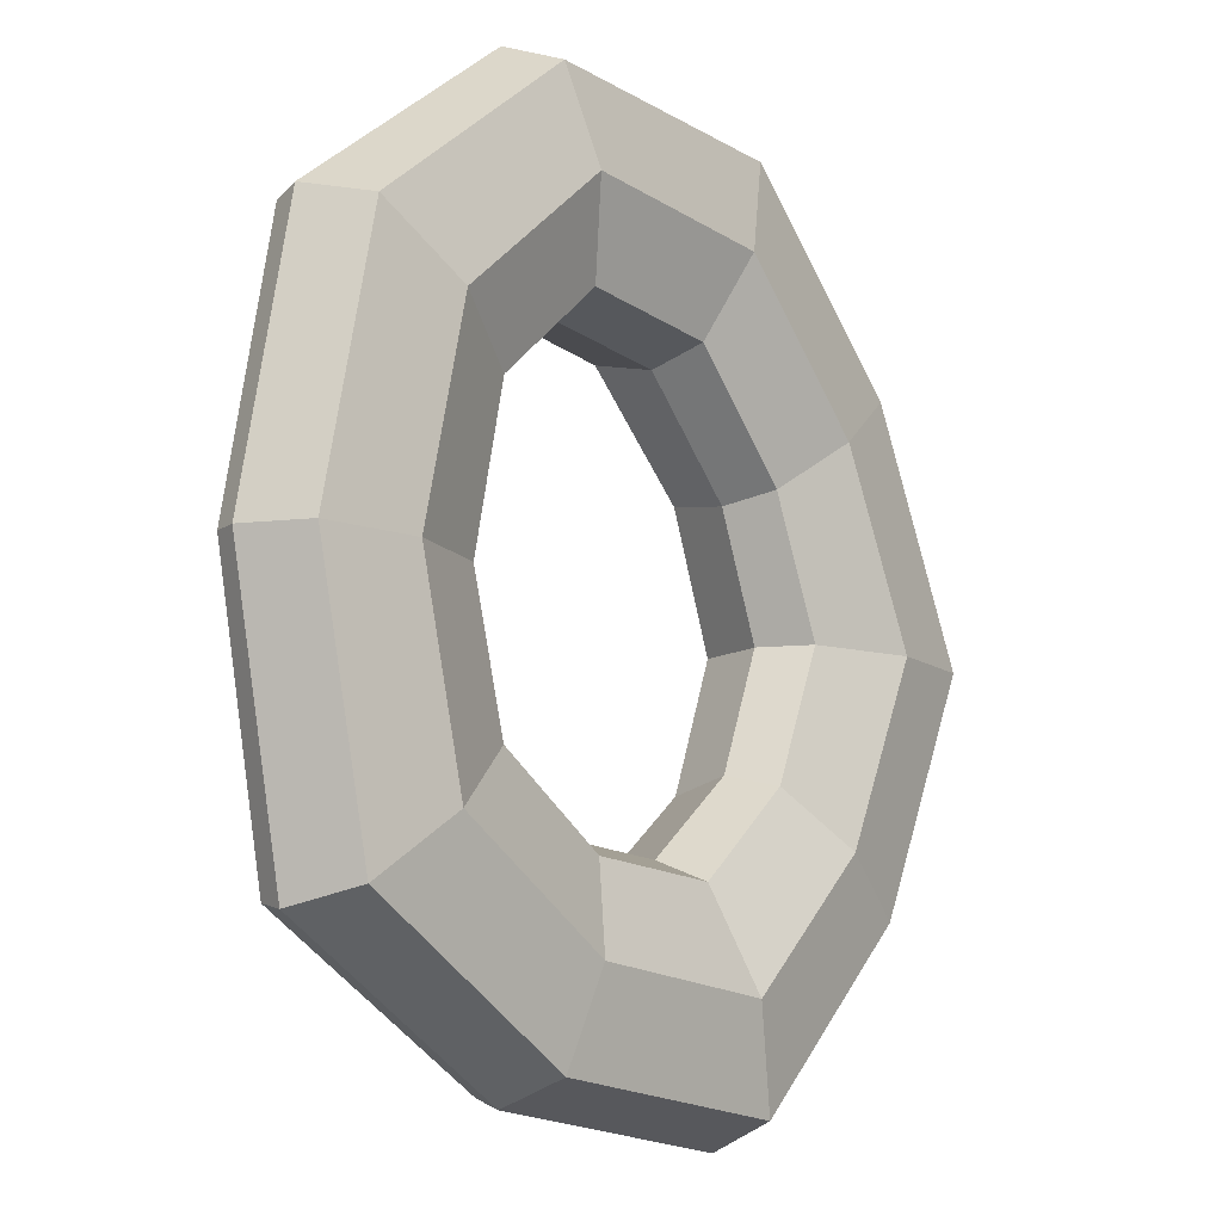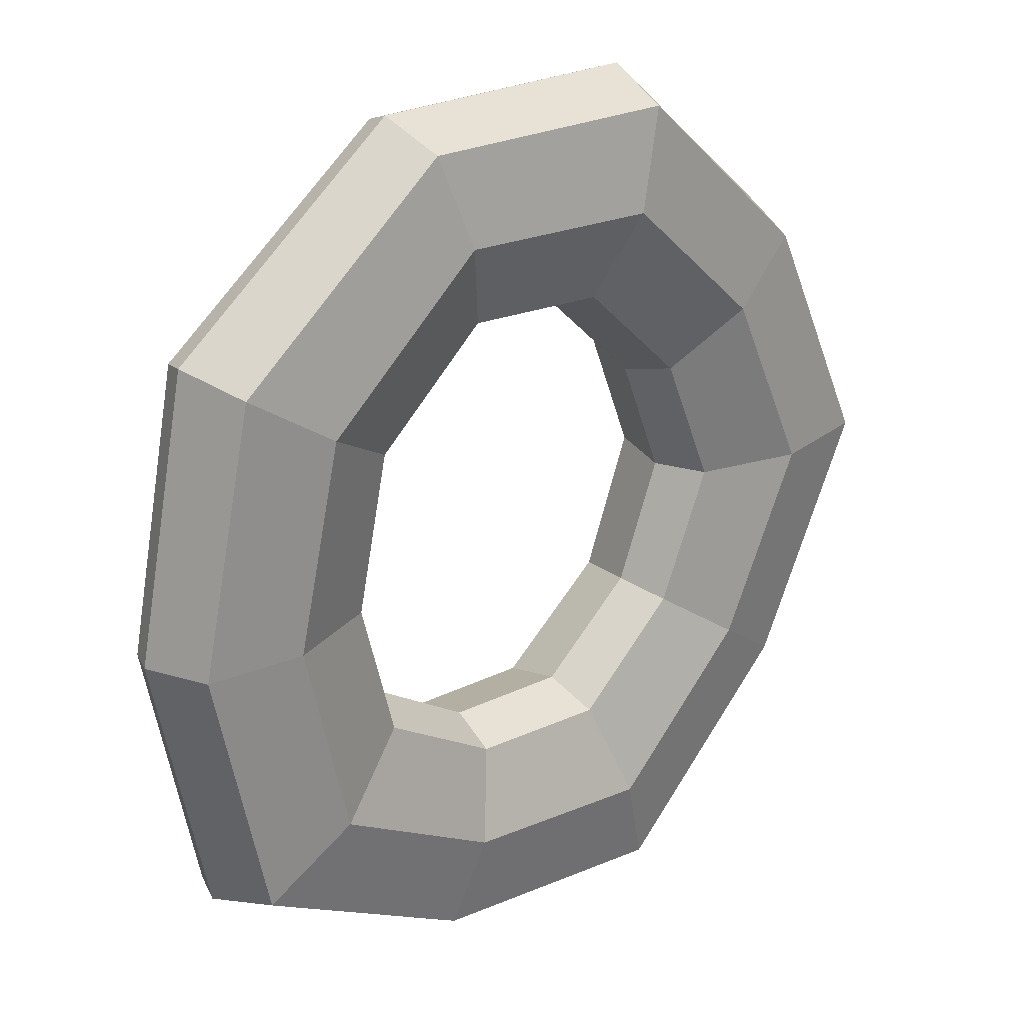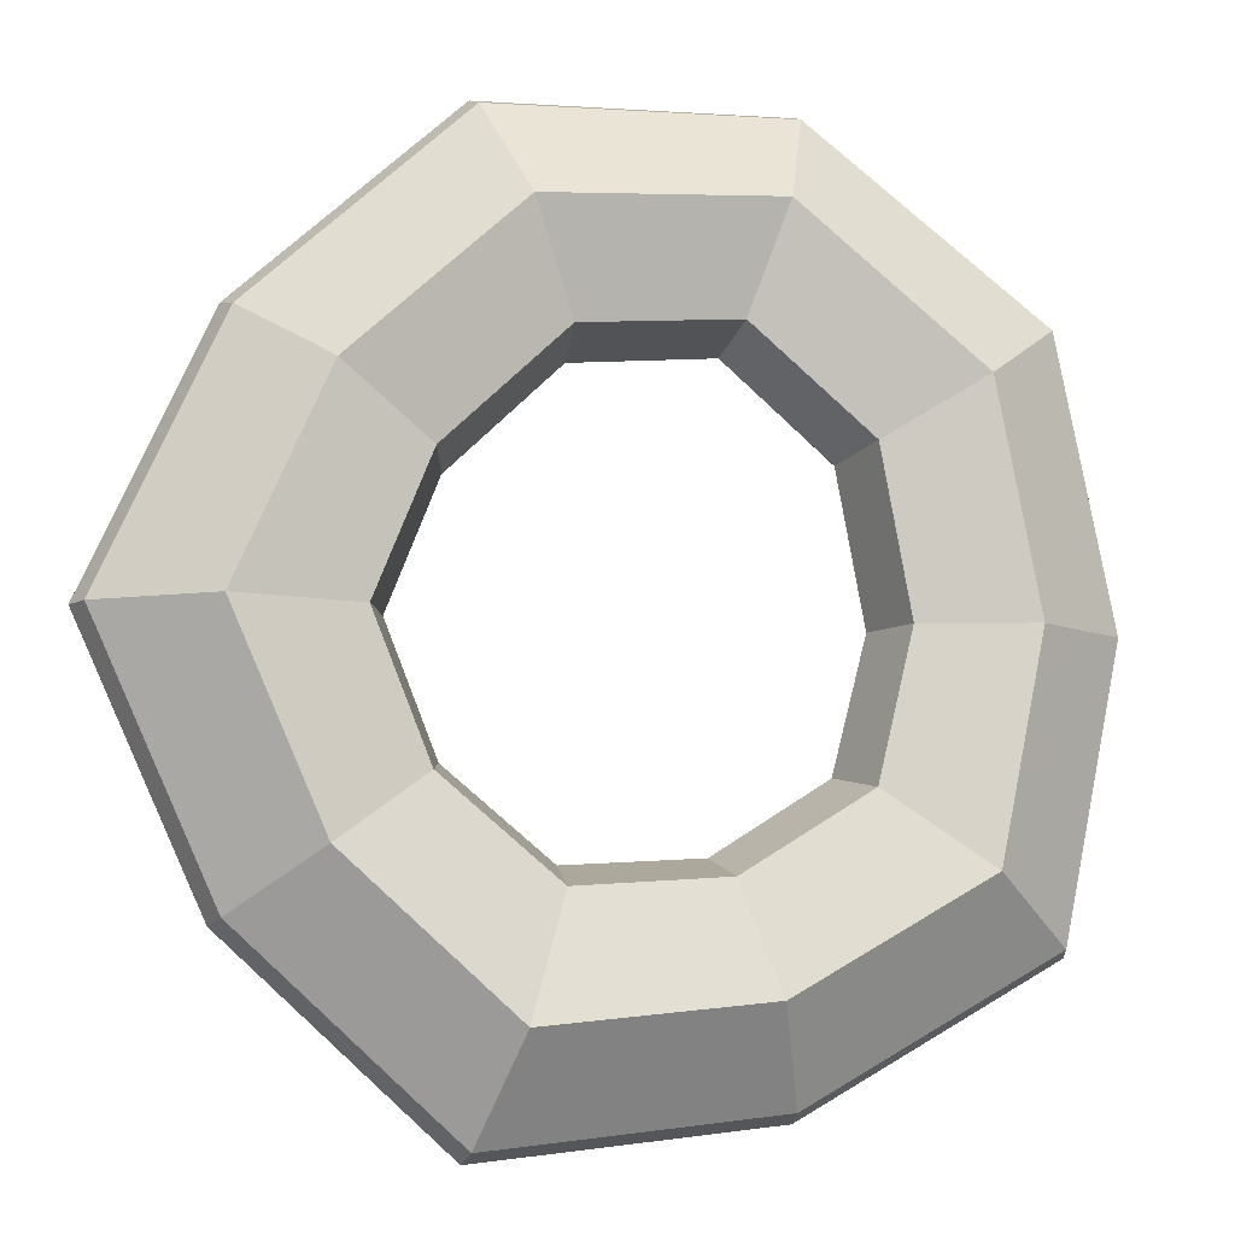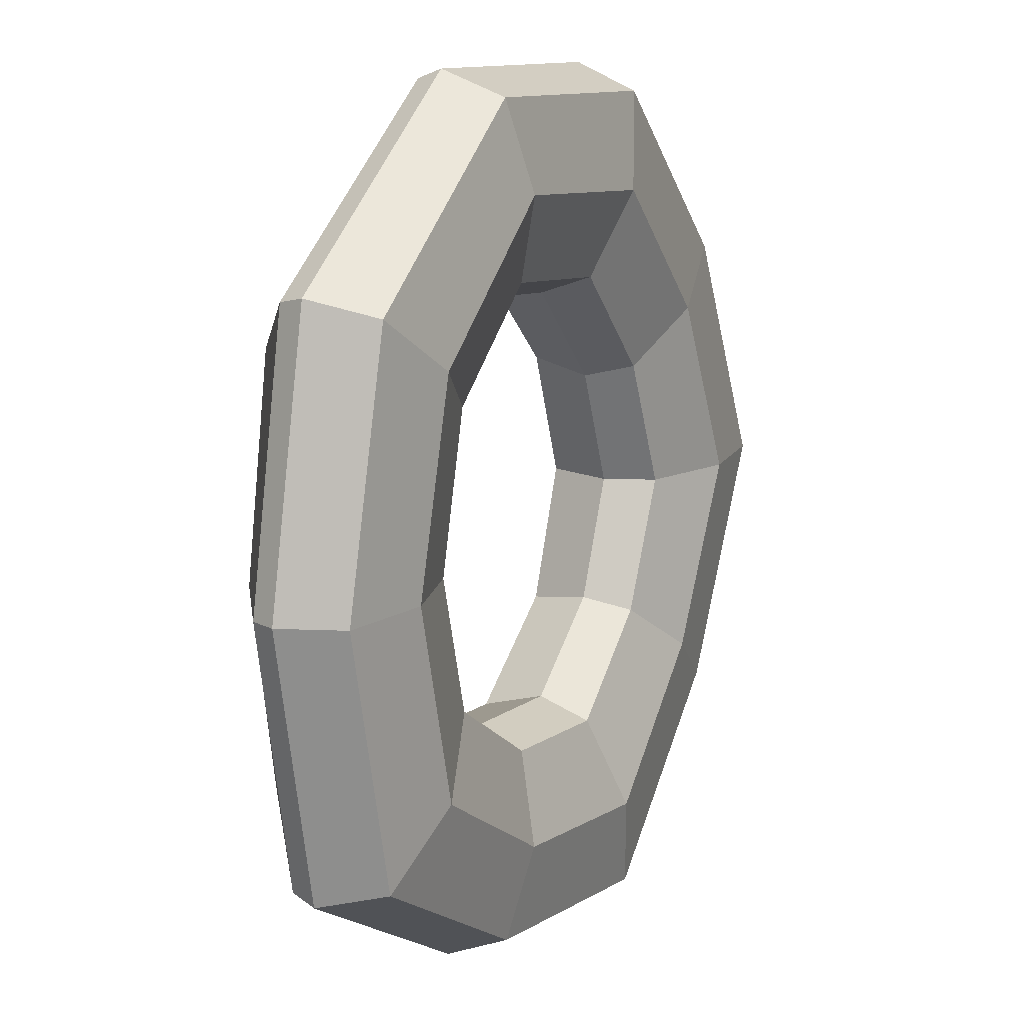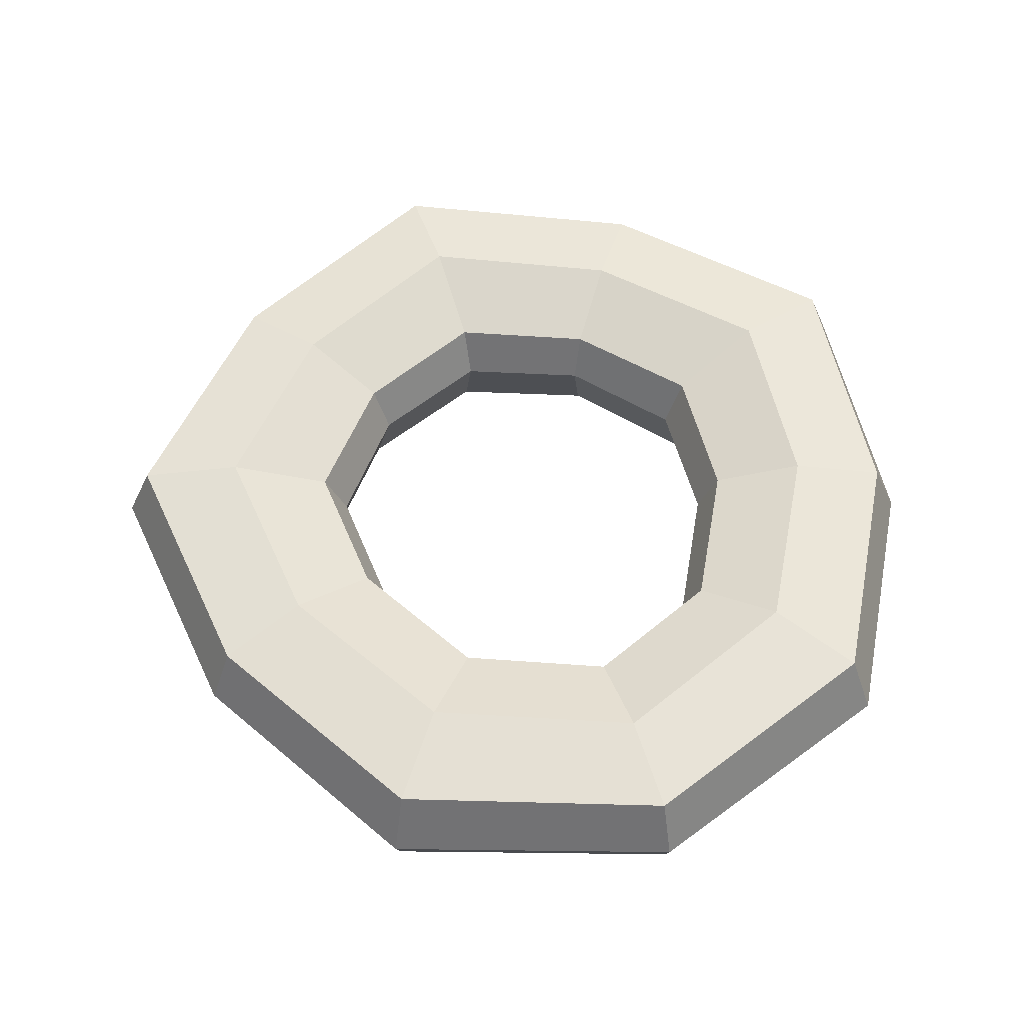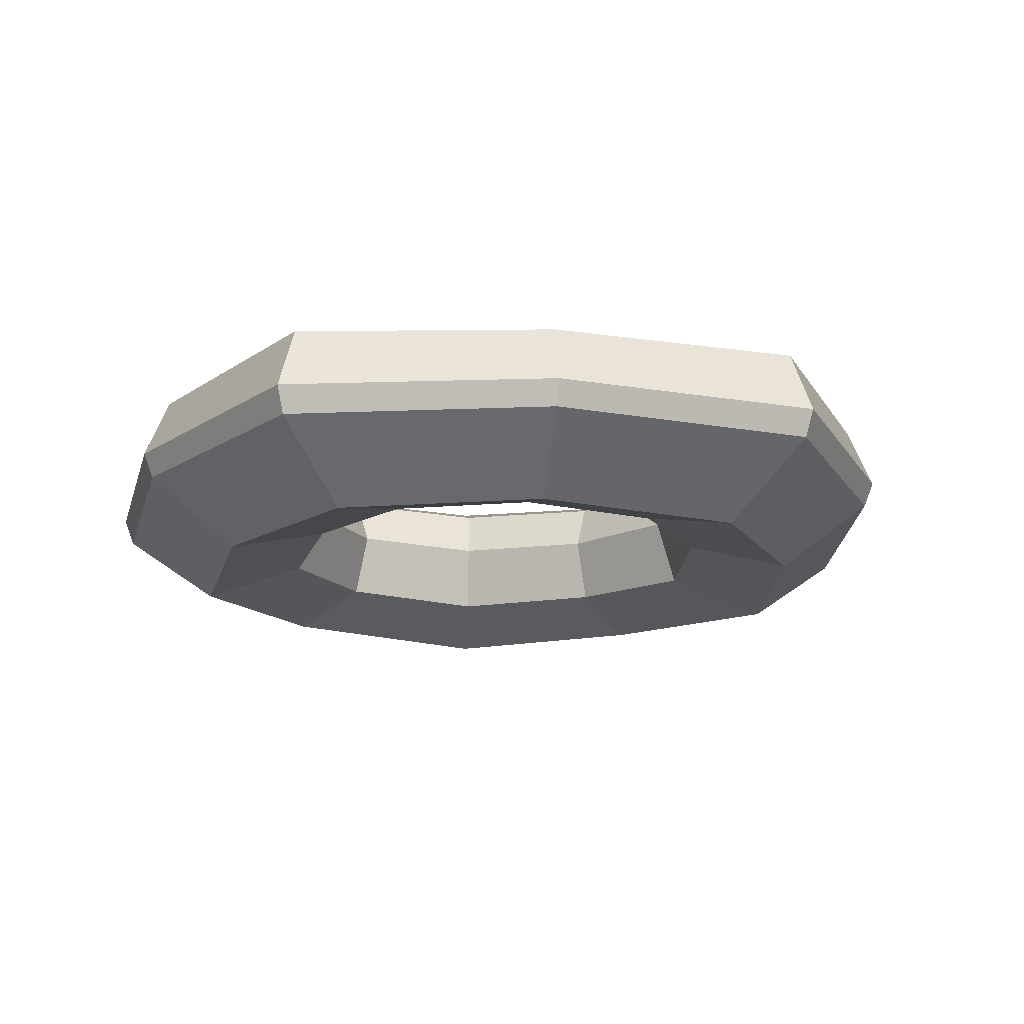
<metadata>
{"format":"obj","ext":"obj","renderer":"f3d","projection":"perspective","resolution":1024,"background":"white","views":[{"elev":-10.9,"azim":128.4,"up":"+Z"},{"elev":26.2,"azim":137.8,"up":"+Z"},{"elev":-8.5,"azim":-13.9,"up":"+Z"},{"elev":13.6,"azim":117.8,"up":"+Z"},{"elev":55.7,"azim":-0.5,"up":"+Y"},{"elev":-16.4,"azim":154.2,"up":"+Y"}]}
</metadata>
<code>
o Samoas_Torus
v 1.162 -0.000524 0
v 1.094 0.1639 0
v 0.8417 0.2042 0
v 0.5997 0.1283 0
v 0.5468 -0.000359 0.001098
v 0.5997 -0.1757 0
v 0.8824 -0.2497 9e-06
v 1.135 -0.06988 0
v 1.011 0 -0.7347
v 0.952 0.1768 -0.6917
v 0.7269 0.2185 -0.5281
v 0.508 0.1347 -0.3691
v 0.4603 -0.000237 -0.3344
v 0.508 -0.1837 -0.3691
v 0.7639 -0.2635 -0.555
v 0.9878 -0.07459 -0.7177
v 0.3592 -0.000524 -1.105
v 0.3381 0.1639 -1.041
v 0.2601 0.2042 -0.8005
v 0.1853 0.1283 -0.5704
v 0.1688 -0.000524 -0.5197
v 0.1853 -0.1757 -0.5704
v 0.2727 -0.2497 -0.8392
v 0.3509 -0.06988 -1.08
v -0.3863 0 -1.189
v -0.3636 0.1768 -1.119
v -0.2776 0.2185 -0.8545
v -0.1941 0.1347 -0.5972
v -0.1758 -0.000237 -0.5411
v -0.1941 -0.1837 -0.5972
v -0.2918 -0.2635 -0.898
v -0.3773 -0.07459 -1.161
v -0.9404 -0.000524 -0.6832
v -0.8853 0.1639 -0.6432
v -0.6809 0.2042 -0.4947
v -0.4852 0.1283 -0.3525
v -0.442 -0.000524 -0.3212
v -0.4852 -0.1757 -0.3525
v -0.7139 -0.2497 -0.5187
v -0.9186 -0.06988 -0.6674
v -1.25 0 -0
v -1.177 0.1768 -0
v -0.8984 0.2185 -0
v -0.628 0.1347 -0
v -0.569 -0.000237 -0
v -0.628 -0.1837 -0
v -0.9442 -0.2635 9e-06
v -1.221 -0.07459 -0
v -0.9404 -0.000524 0.6832
v -0.8853 0.1639 0.6432
v -0.6809 0.2042 0.4947
v -0.4852 0.1283 0.3525
v -0.4417 -0.000359 0.3223
v -0.4852 -0.1757 0.3525
v -0.7139 -0.2497 0.5187
v -0.9186 -0.06988 0.6674
v -0.3863 0 1.189
v -0.3636 0.1768 1.119
v -0.2737 0.2203 0.8665
v -0.1796 0.1413 0.6418
v -0.1587 0.007689 0.5939
v -0.1796 -0.177 0.6418
v -0.2891 -0.2623 0.9062
v -0.3773 -0.07459 1.161
v 0.3941 0.0156 1.213
v 0.373 0.18 1.148
v 0.295 0.2204 0.9079
v 0.2202 0.1444 0.6778
v 0.2037 0.0156 0.6271
v 0.2202 -0.1596 0.6778
v 0.3076 -0.2336 0.9466
v 0.3858 -0.05376 1.187
v 1.011 0 0.7347
v 0.952 0.1768 0.6917
v 0.7308 0.2203 0.5402
v 0.5225 0.1413 0.4137
v 0.4775 0.007689 0.3872
v 0.5225 -0.177 0.4137
v 0.7665 -0.2623 0.5632
v 0.9878 -0.07459 0.7177
f 1 9 10 2
f 2 10 11 3
f 3 11 12 4
f 4 12 13 5
f 5 13 14 6
f 6 14 15 7
f 7 15 16 8
f 8 16 9 1
f 9 17 18 10
f 10 18 19 11
f 11 19 20 12
f 12 20 21 13
f 13 21 22 14
f 14 22 23 15
f 15 23 24 16
f 16 24 17 9
f 17 25 26 18
f 18 26 27 19
f 19 27 28 20
f 20 28 29 21
f 21 29 30 22
f 22 30 31 23
f 23 31 32 24
f 24 32 25 17
f 25 33 34 26
f 26 34 35 27
f 27 35 36 28
f 28 36 37 29
f 29 37 38 30
f 30 38 39 31
f 31 39 40 32
f 32 40 33 25
f 33 41 42 34
f 34 42 43 35
f 35 43 44 36
f 36 44 45 37
f 37 45 46 38
f 38 46 47 39
f 39 47 48 40
f 40 48 41 33
f 41 49 50 42
f 42 50 51 43
f 43 51 52 44
f 44 52 53 45
f 45 53 54 46
f 46 54 55 47
f 47 55 56 48
f 48 56 49 41
f 49 57 58 50
f 50 58 59 51
f 51 59 60 52
f 52 60 61 53
f 53 61 62 54
f 54 62 63 55
f 55 63 64 56
f 56 64 57 49
f 57 65 66 58
f 58 66 67 59
f 59 67 68 60
f 60 68 69 61
f 61 69 70 62
f 62 70 71 63
f 63 71 72 64
f 64 72 65 57
f 65 73 74 66
f 66 74 75 67
f 67 75 76 68
f 68 76 77 69
f 69 77 78 70
f 70 78 79 71
f 71 79 80 72
f 72 80 73 65
f 73 1 2 74
f 74 2 3 75
f 75 3 4 76
f 76 4 5 77
f 77 5 6 78
f 78 6 7 79
f 79 7 8 80
f 80 8 1 73

</code>
